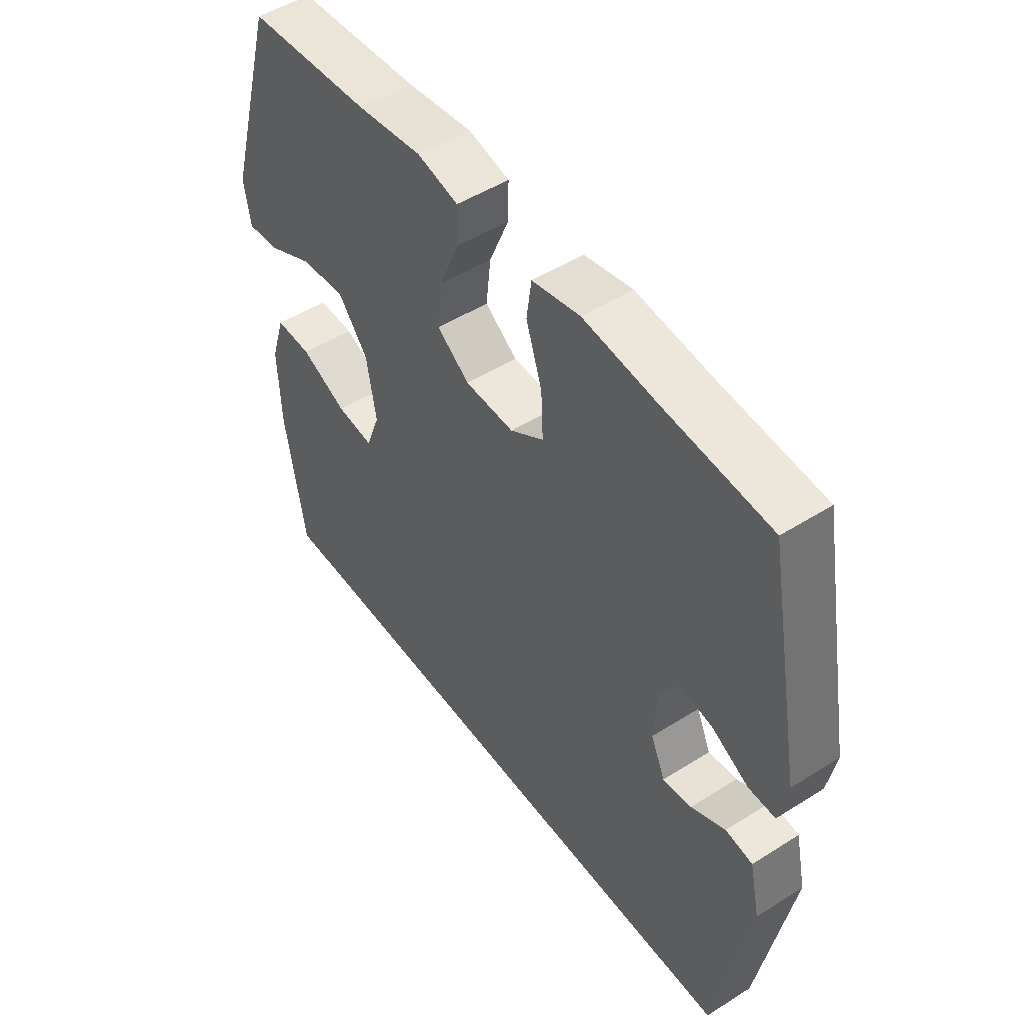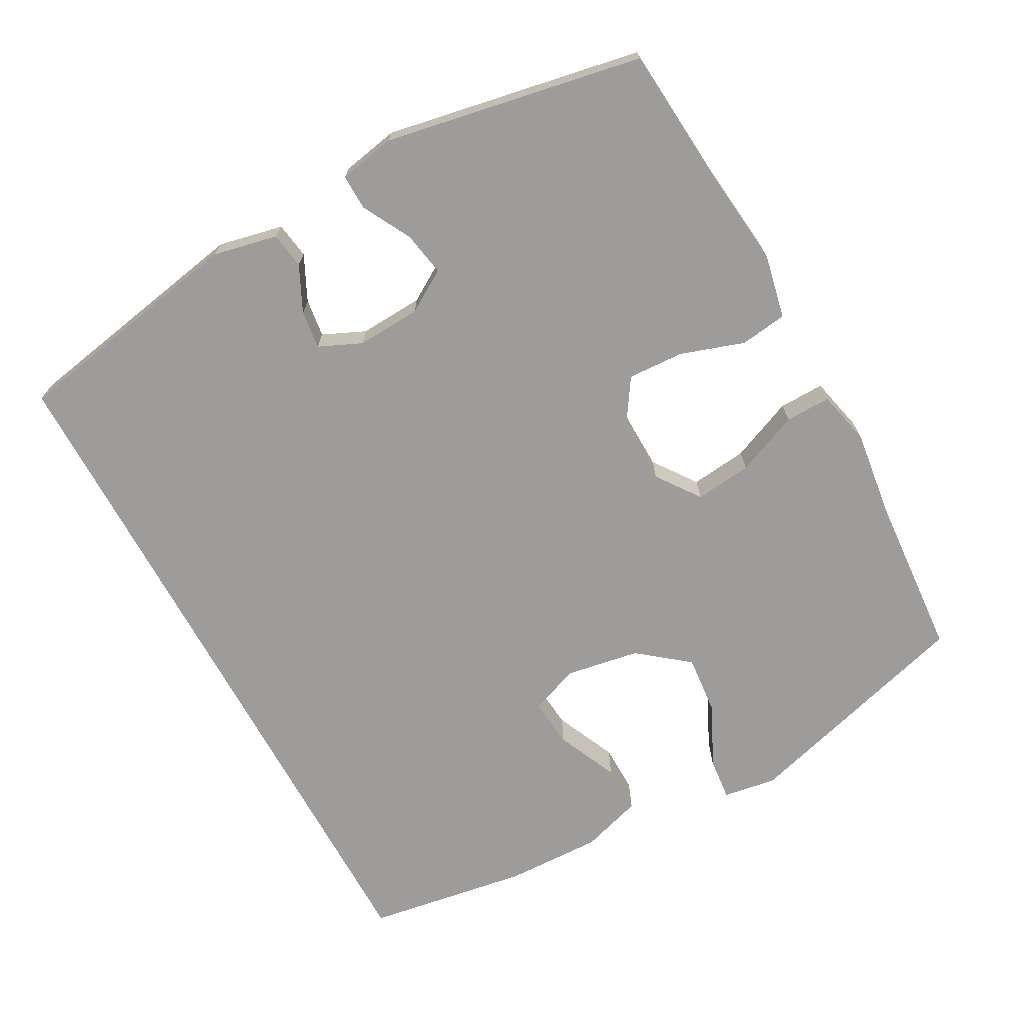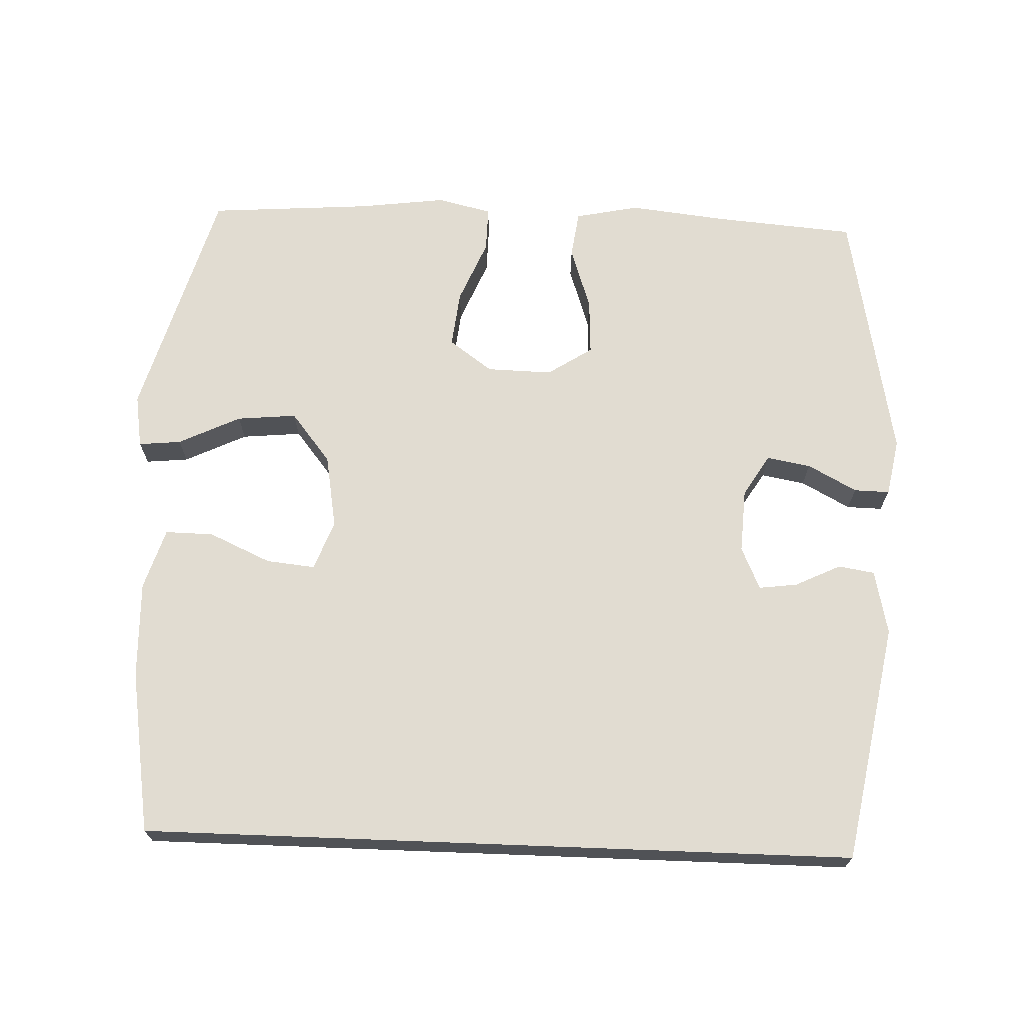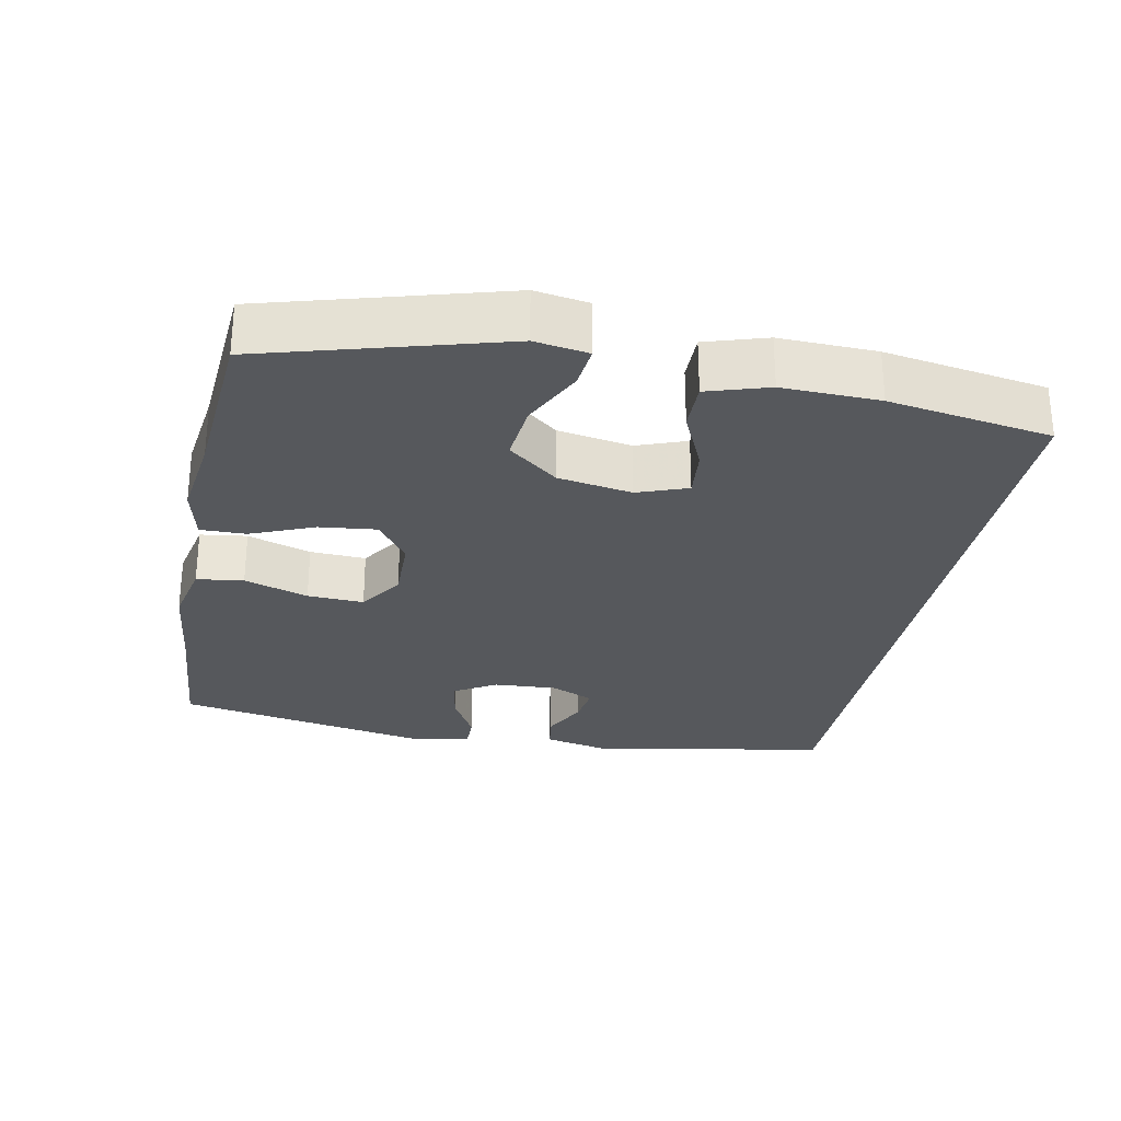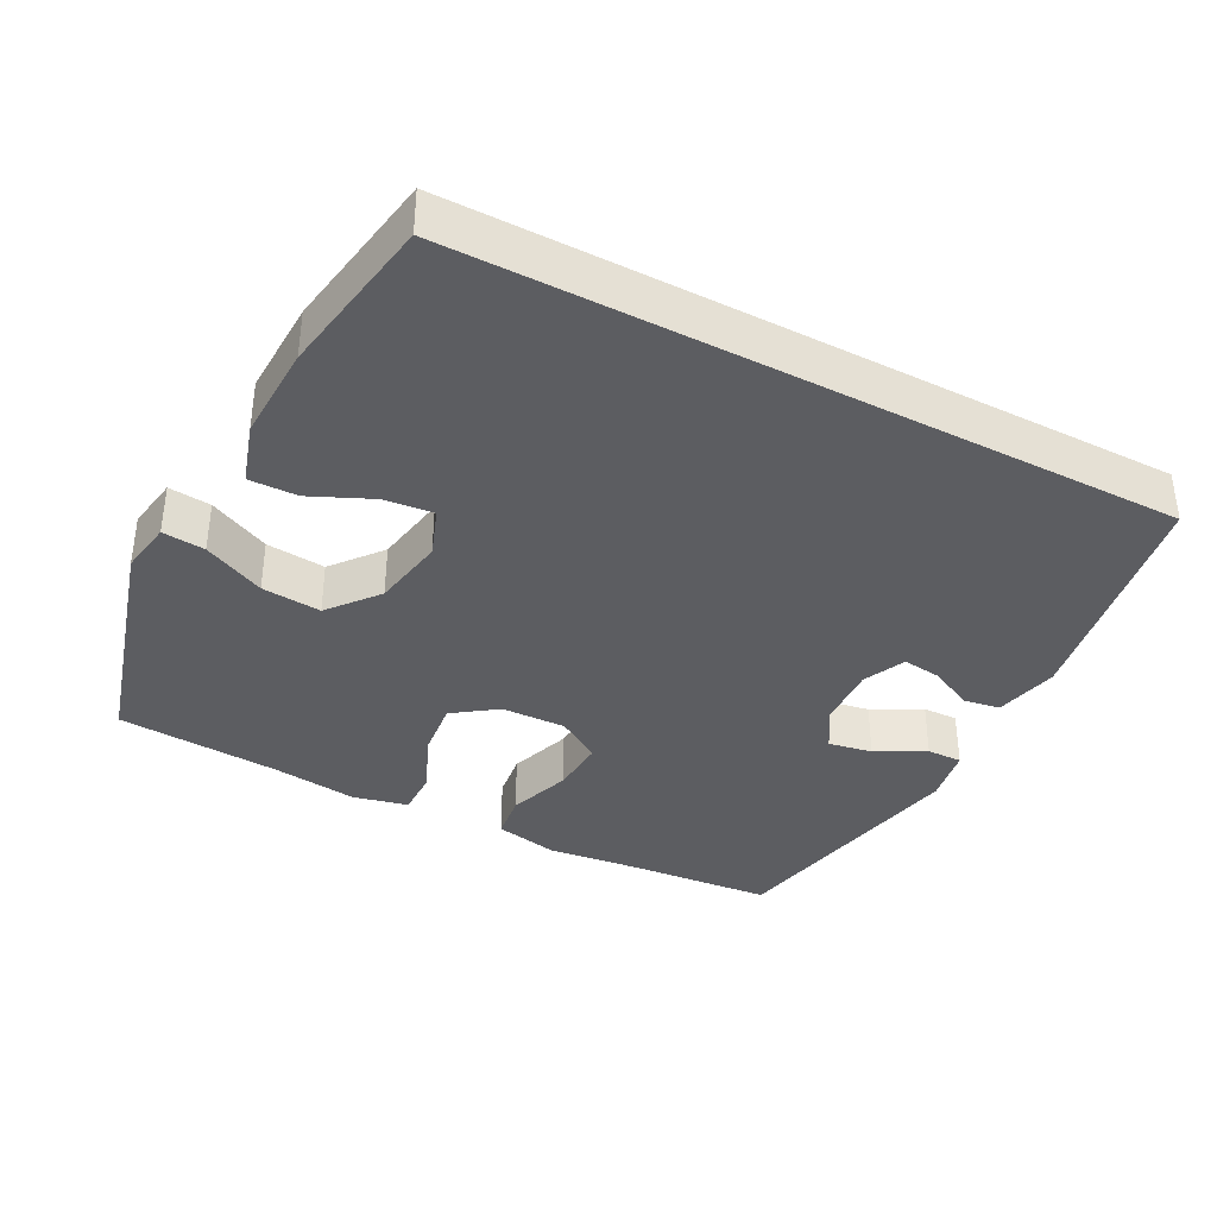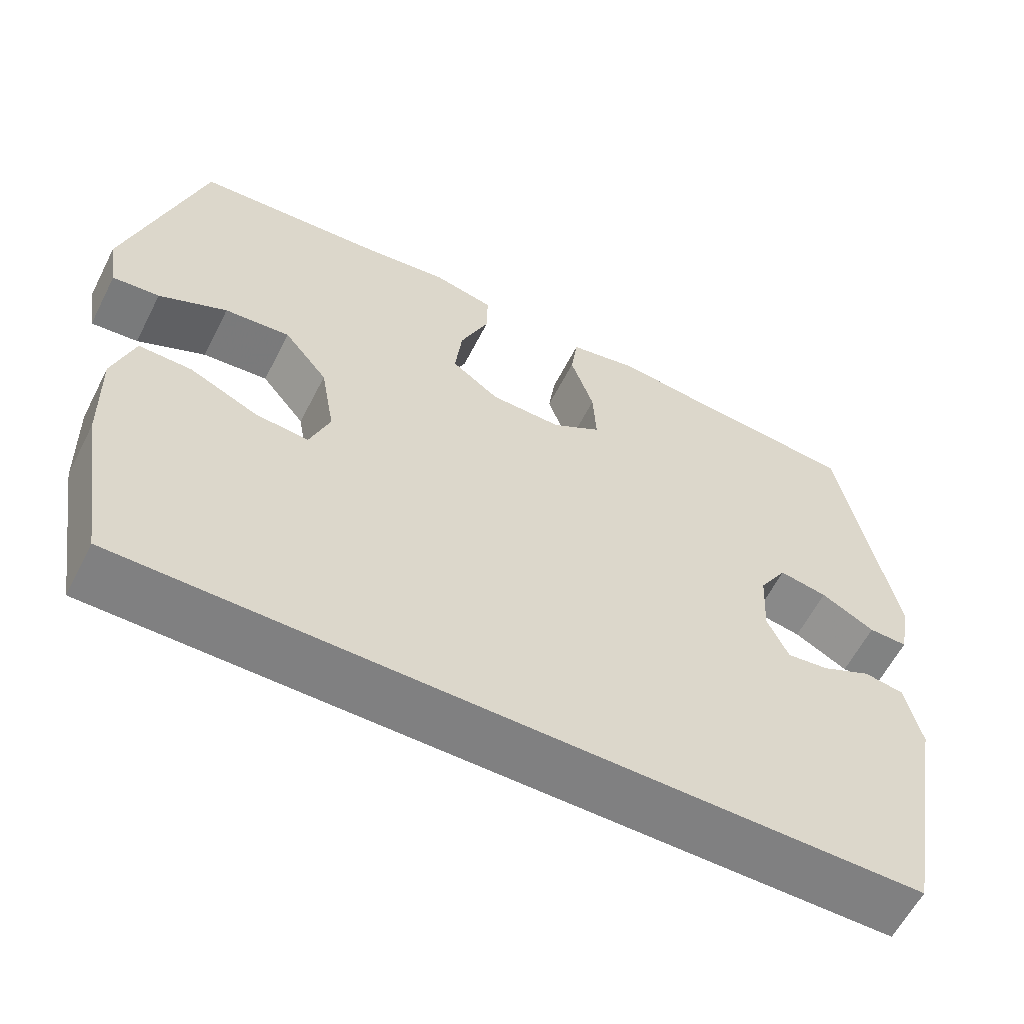
<metadata>
{"format":"obj","ext":"obj","renderer":"f3d","projection":"perspective","resolution":1024,"background":"white","views":[{"elev":49.7,"azim":-124.9,"up":"+Z"},{"elev":-70.3,"azim":-61.3,"up":"+Y"},{"elev":69.0,"azim":-177.8,"up":"+Y"},{"elev":-27.9,"azim":78.8,"up":"+Y"},{"elev":-37.0,"azim":152.2,"up":"+Y"},{"elev":-60.2,"azim":153.0,"up":"+Z"}]}
</metadata>
<code>
v 0.514 0.07 -0.5
v -0.487 0.07 -0.5
v -0.548 0.07 -0.164
v -0.528 0.07 -0.073
v -0.477 0.07 -0.065
v -0.413 0.07 -0.096
v -0.359 0.07 -0.103
v -0.332 0.07 -0.043
v -0.337 0.07 0.047
v -0.373 0.07 0.106
v -0.435 0.07 0.095
v -0.504 0.07 0.058
v -0.554 0.07 0.057
v -0.569 0.07 0.137
v -0.5 0.07 0.5
v -0.3 0.07 0.516
v -0.164 0.07 0.531
v -0.074 0.07 0.512
v -0.065 0.07 0.446
v -0.095 0.07 0.356
v -0.099 0.07 0.277
v -0.036 0.07 0.236
v 0.056 0.07 0.238
v 0.117 0.07 0.282
v 0.108 0.07 0.362
v 0.071 0.07 0.451
v 0.07 0.07 0.515
v 0.147 0.07 0.533
v 0.269 0.07 0.517
v 0.5 0.07 0.5
v 0.595 0.07 0.167
v 0.583 0.07 0.092
v 0.523 0.07 0.098
v 0.436 0.07 0.14
v 0.352 0.07 0.148
v 0.296 0.07 0.078
v 0.278 0.07 -0.026
v 0.304 0.07 -0.096
v 0.373 0.07 -0.089
v 0.46 0.07 -0.05
v 0.528 0.07 -0.049
v 0.555 0.07 -0.135
v 0.551 0.07 -0.271
v 0.514 0 -0.5
v -0.487 0 -0.5
v -0.548 0 -0.164
v -0.528 0 -0.073
v -0.477 0 -0.065
v -0.413 0 -0.096
v -0.359 0 -0.103
v -0.332 0 -0.043
v -0.337 0 0.047
v -0.373 0 0.106
v -0.435 0 0.095
v -0.504 0 0.058
v -0.554 0 0.057
v -0.569 0 0.137
v -0.5 0 0.5
v -0.3 0 0.516
v -0.164 0 0.531
v -0.074 0 0.512
v -0.065 0 0.446
v -0.095 0 0.356
v -0.099 0 0.277
v -0.036 0 0.236
v 0.056 0 0.238
v 0.117 0 0.282
v 0.108 0 0.362
v 0.071 0 0.451
v 0.07 0 0.515
v 0.147 0 0.533
v 0.269 0 0.517
v 0.5 0 0.5
v 0.595 0 0.167
v 0.583 0 0.092
v 0.523 0 0.098
v 0.436 0 0.14
v 0.352 0 0.148
v 0.296 0 0.078
v 0.278 0 -0.026
v 0.304 0 -0.096
v 0.373 0 -0.089
v 0.46 0 -0.05
v 0.528 0 -0.049
v 0.555 0 -0.135
v 0.551 0 -0.271
f 43 1 2
f 42 43 2
f 41 42 2
f 40 41 2
f 39 40 2
f 38 39 2
f 37 38 2 3
f 36 37 3
f 32 33 34
f 31 32 34
f 30 31 34
f 29 30 34
f 29 34 35
f 28 29 35
f 27 28 35
f 26 27 35
f 25 26 35
f 24 25 35 36
f 18 19 20
f 17 18 20
f 16 17 20
f 16 20 21
f 15 16 21
f 14 15 21
f 13 14 21
f 12 13 21
f 11 12 21
f 10 11 21 22
f 3 4 5 6
f 3 6 7
f 36 3 7
f 36 7 8
f 24 36 8
f 23 24 8
f 9 10 22 23
f 8 9 23
f 45 44 86
f 45 86 85
f 45 85 84
f 45 84 83
f 45 83 82
f 45 82 81
f 46 45 81 80
f 46 80 79
f 77 76 75
f 77 75 74
f 77 74 73
f 77 73 72
f 78 77 72
f 78 72 71
f 78 71 70
f 78 70 69
f 78 69 68
f 79 78 68 67
f 63 62 61
f 63 61 60
f 63 60 59
f 64 63 59
f 64 59 58
f 64 58 57
f 64 57 56
f 64 56 55
f 64 55 54
f 65 64 54 53
f 49 48 47 46
f 50 49 46
f 50 46 79
f 51 50 79
f 51 79 67
f 51 67 66
f 66 65 53 52
f 66 52 51
f 1 44 45 2
f 2 45 46 3
f 3 46 47 4
f 4 47 48 5
f 5 48 49 6
f 6 49 50 7
f 7 50 51 8
f 8 51 52 9
f 9 52 53 10
f 10 53 54 11
f 11 54 55 12
f 12 55 56 13
f 13 56 57 14
f 14 57 58 15
f 15 58 59 16
f 16 59 60 17
f 17 60 61 18
f 18 61 62 19
f 19 62 63 20
f 20 63 64 21
f 21 64 65 22
f 22 65 66 23
f 23 66 67 24
f 24 67 68 25
f 25 68 69 26
f 26 69 70 27
f 27 70 71 28
f 28 71 72 29
f 29 72 73 30
f 30 73 74 31
f 31 74 75 32
f 32 75 76 33
f 33 76 77 34
f 34 77 78 35
f 35 78 79 36
f 36 79 80 37
f 37 80 81 38
f 38 81 82 39
f 39 82 83 40
f 40 83 84 41
f 41 84 85 42
f 42 85 86 43
f 43 86 44 1

</code>
